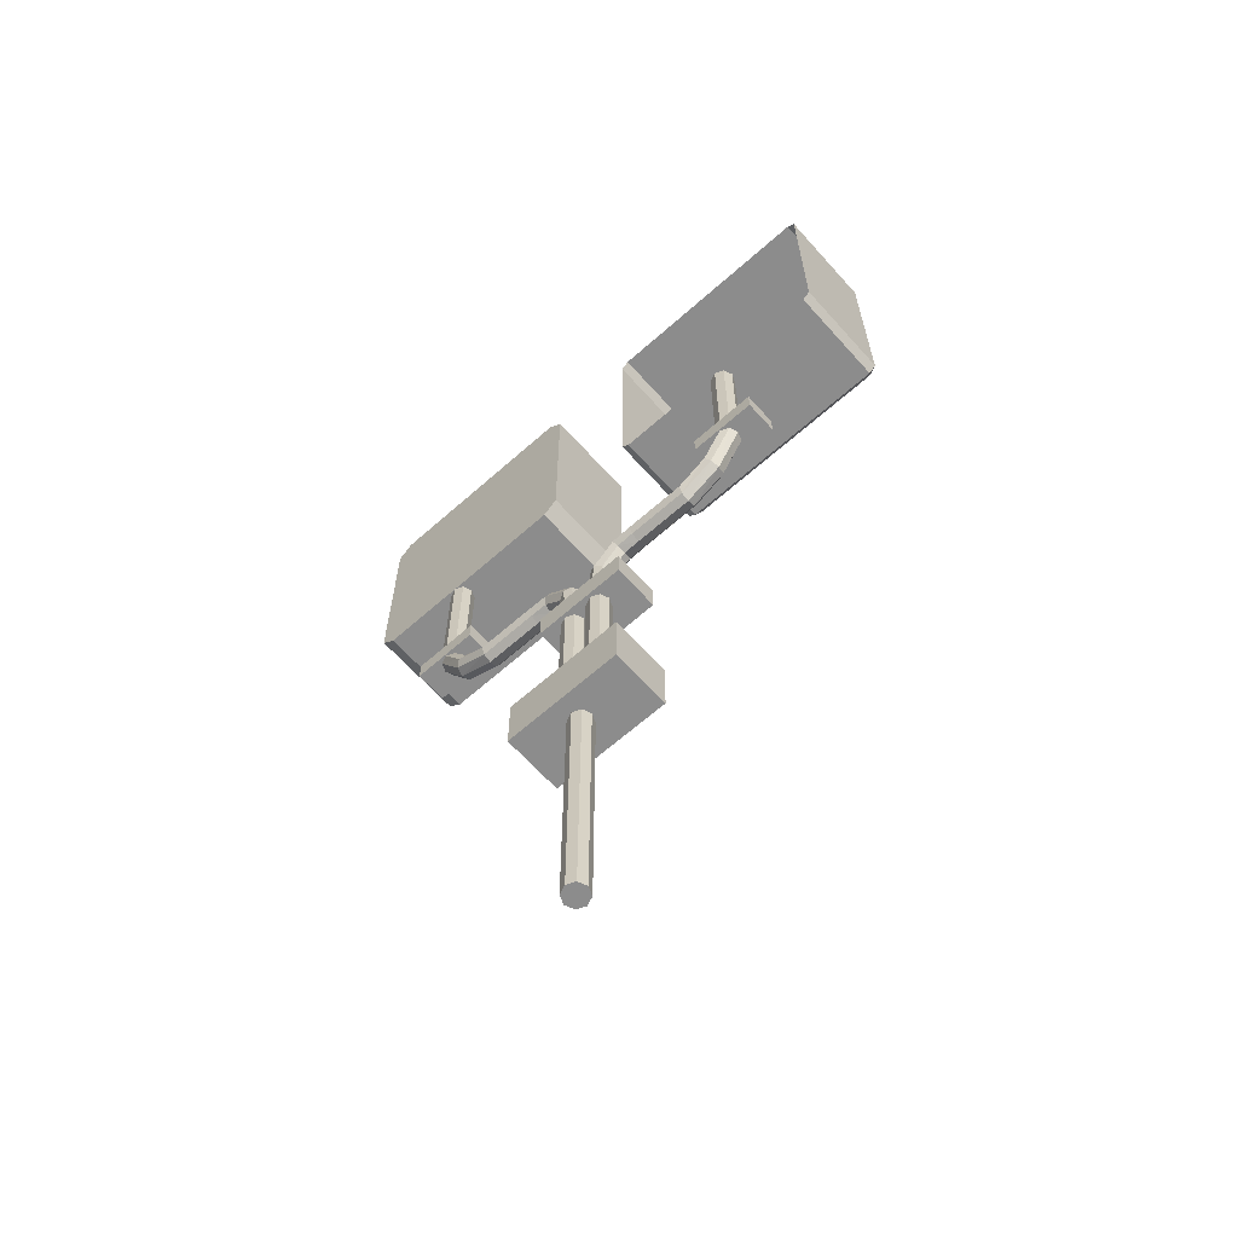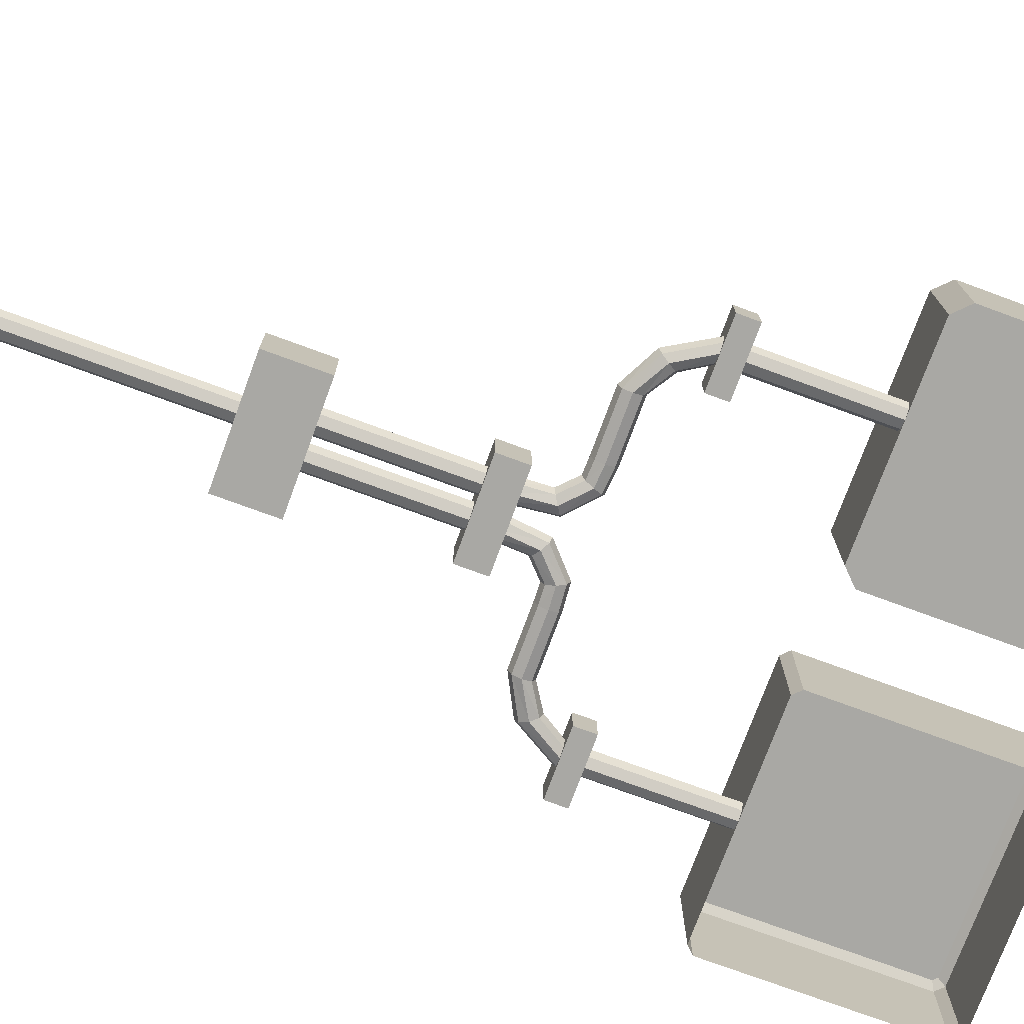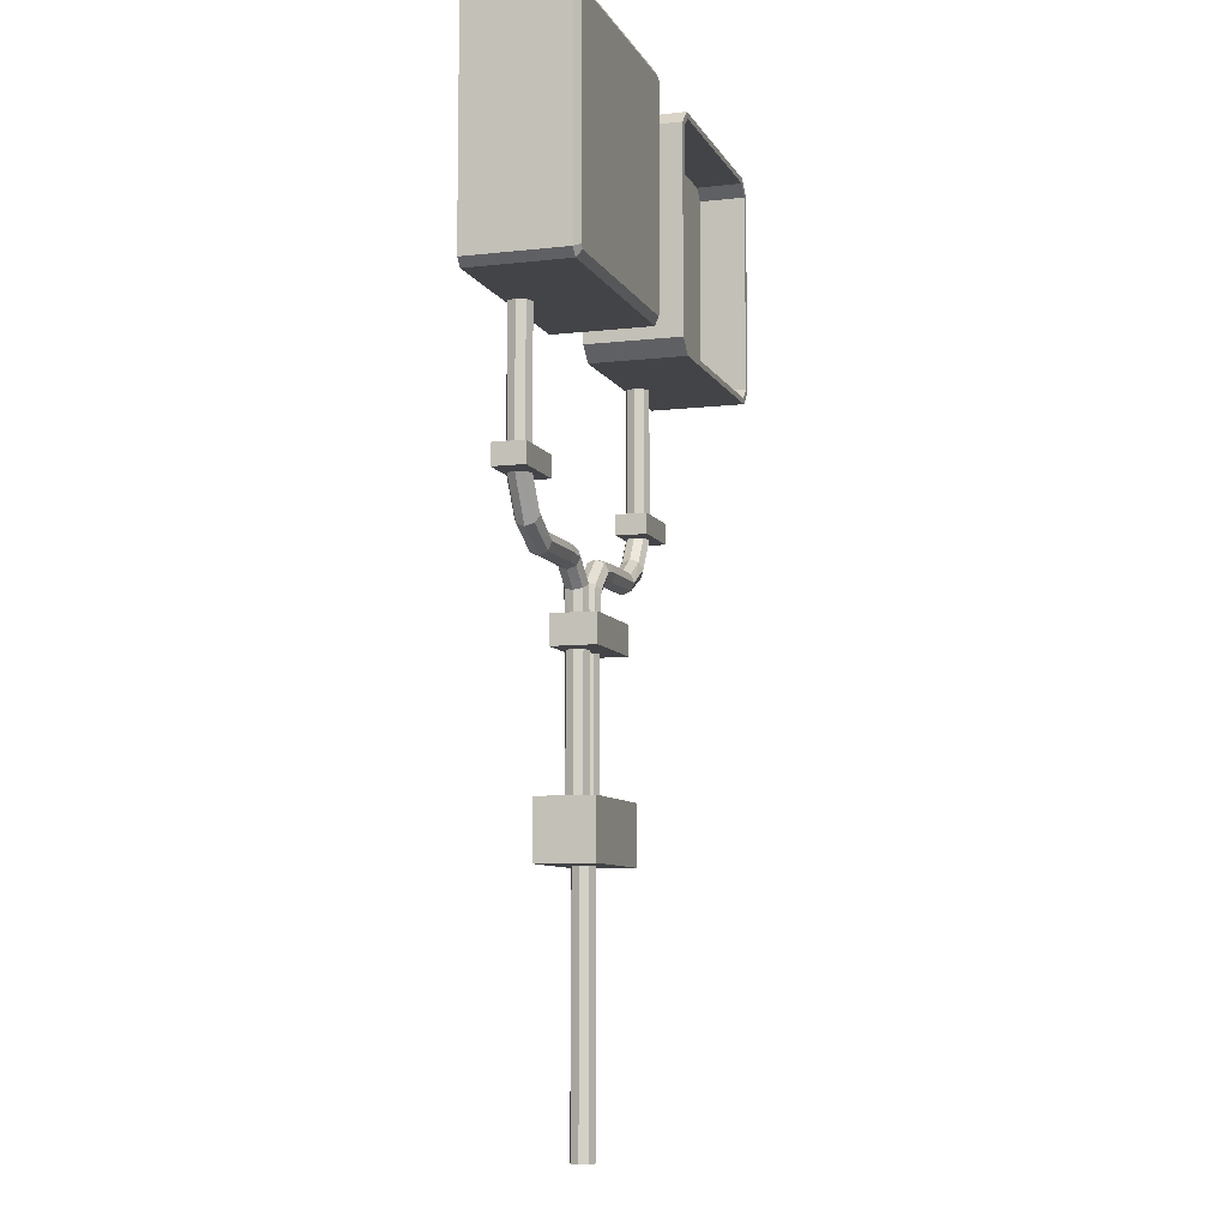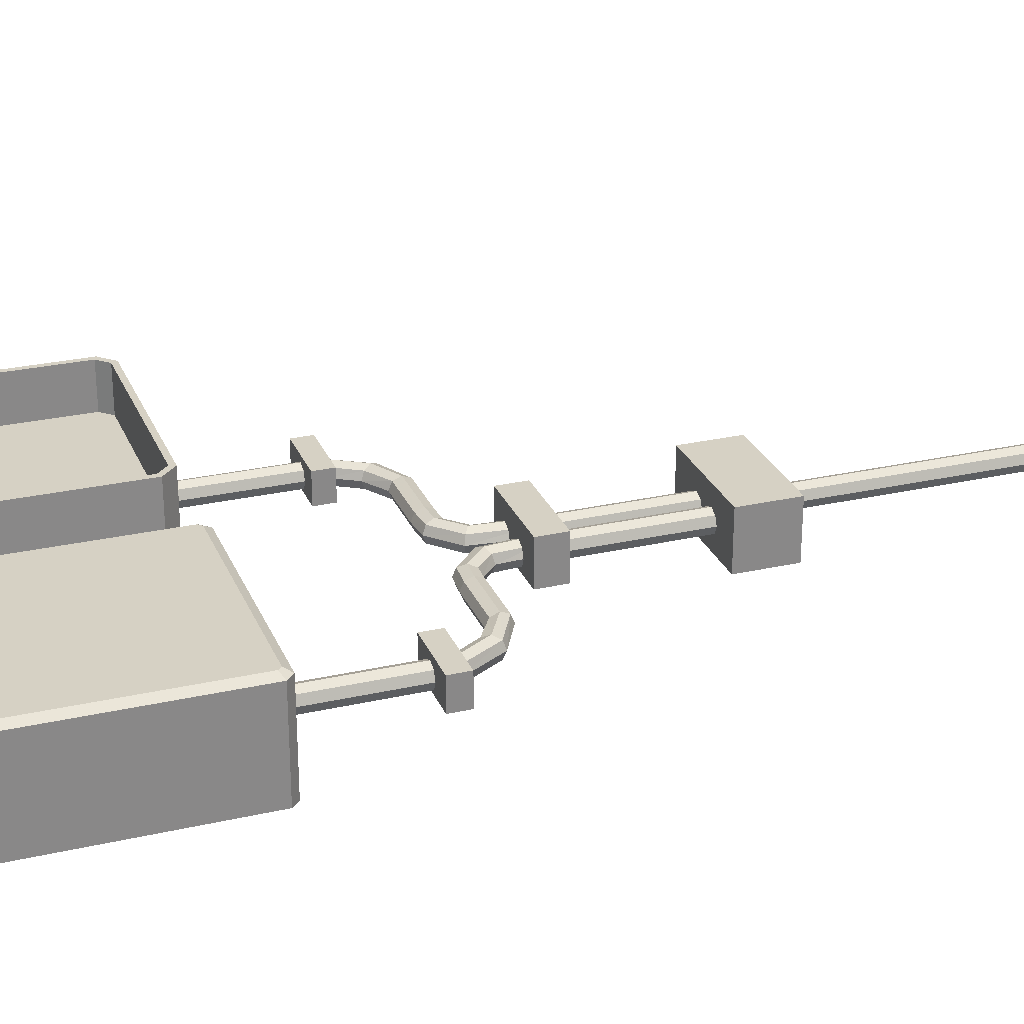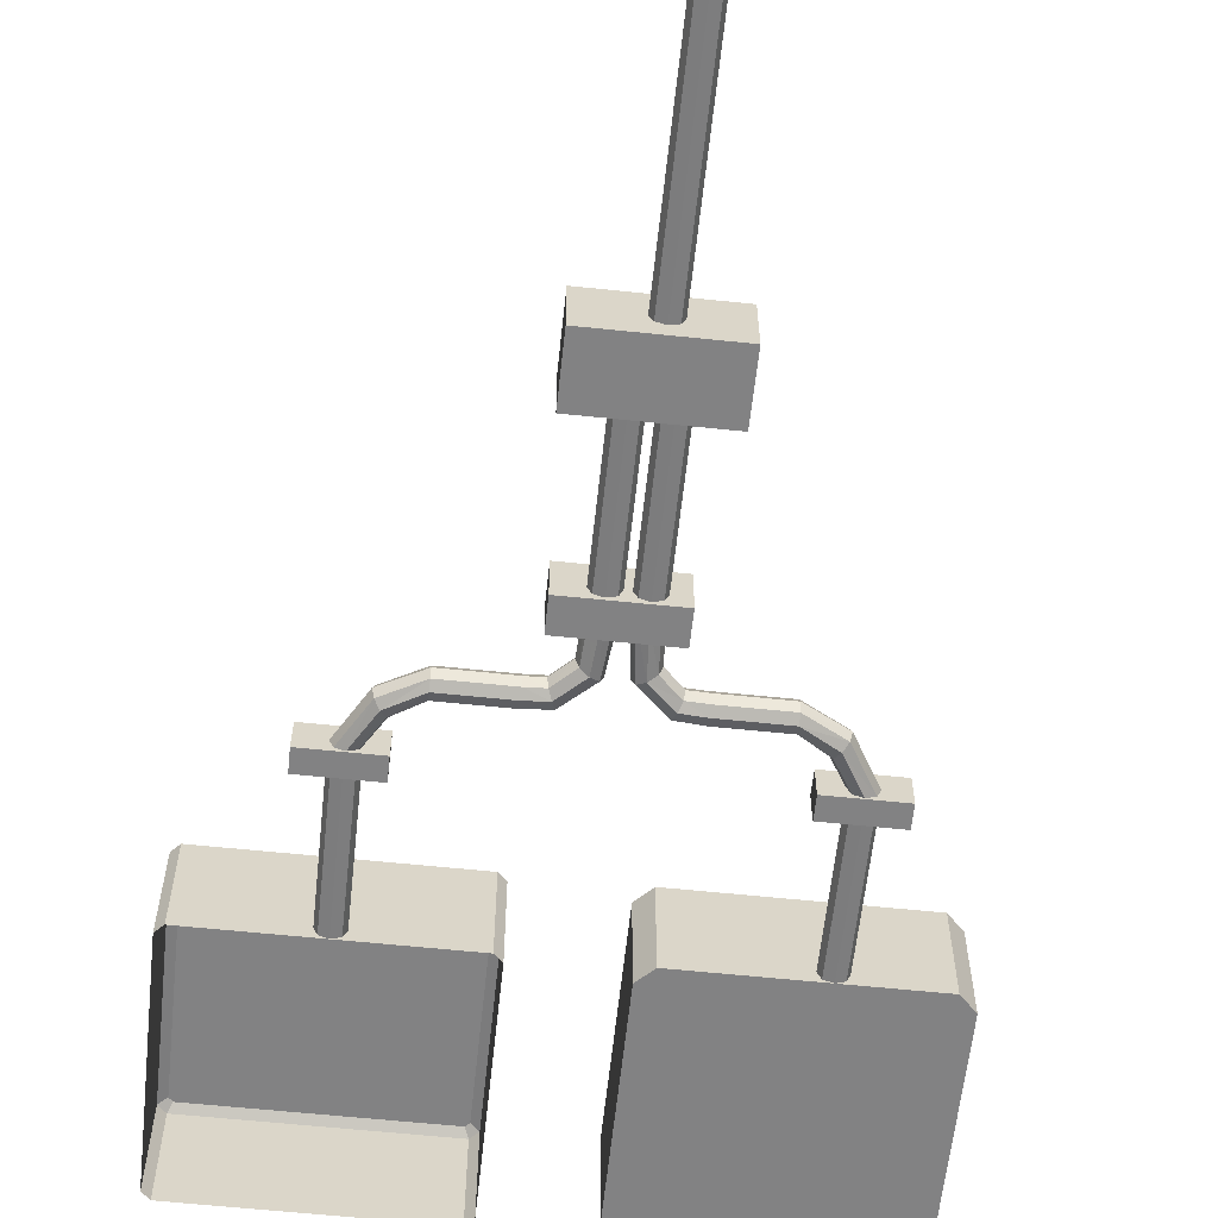
<metadata>
{"format":"obj","ext":"obj","renderer":"f3d","projection":"perspective","resolution":1024,"background":"white","views":[{"elev":-64.2,"azim":-138.2,"up":"+Y"},{"elev":-74.9,"azim":69.8,"up":"+Z"},{"elev":-8.2,"azim":-72.4,"up":"+Y"},{"elev":27.0,"azim":-109.5,"up":"+Z"},{"elev":-60.8,"azim":-6.1,"up":"+Z"}]}
</metadata>
<code>
o frame2b.lwo
v 3.15 -14.4 -1.55
v 3.091 -14.4 -1.691
v 2.95 -14.4 -1.75
v 2.809 -14.4 -1.691
v 2.75 -14.4 -1.55
v 2.809 -14.4 -1.409
v 2.95 -14.4 -1.35
v 3.091 -14.4 -1.409
v 3.15 -9.9 -1.55
v 3.091 -9.9 -1.691
v 2.95 -9.9 -1.75
v 2.809 -9.9 -1.691
v 2.75 -9.9 -1.55
v 2.809 -9.9 -1.409
v 2.95 -9.9 -1.35
v 3.091 -9.9 -1.409
v 5.6 -2 -1.55
v 5.659 -2 -1.409
v 5.8 -2 -1.35
v 5.941 -2 -1.409
v 6 -2 -1.55
v 5.941 -2 -1.691
v 5.8 -2 -1.75
v 5.659 -2 -1.691
v 5.6 -4.5 -1.55
v 5.659 -4.5 -1.409
v 5.659 -4.5 -1.691
v 5.8 -4.5 -1.35
v 5.8 -4.5 -1.75
v 5.941 -4.5 -1.409
v 5.941 -4.5 -1.691
v 6 -4.5 -1.55
v 5.342 -4.913 -1.55
v 5.374 -4.962 -1.409
v 5.374 -4.962 -1.691
v 5.451 -5.081 -1.35
v 5.451 -5.081 -1.75
v 5.528 -5.199 -1.409
v 5.528 -5.199 -1.691
v 5.56 -5.248 -1.55
v 4.935 -5.173 -1.55
v 4.935 -5.231 -1.409
v 4.935 -5.231 -1.691
v 4.935 -5.373 -1.35
v 4.935 -5.373 -1.75
v 4.935 -5.514 -1.409
v 4.935 -5.514 -1.691
v 4.935 -5.573 -1.55
v 2.95 -9.5 -1.55
v 3.009 -9.5 -1.409
v 3.15 -9.5 -1.35
v 3.291 -9.5 -1.409
v 3.35 -9.5 -1.55
v 3.291 -9.5 -1.691
v 3.15 -9.5 -1.75
v 3.009 -9.5 -1.691
v 3.52 -5.209 -1.55
v 3.541 -5.264 -1.409
v 3.541 -5.264 -1.691
v 3.591 -5.396 -1.35
v 3.591 -5.396 -1.75
v 3.642 -5.528 -1.409
v 3.642 -5.528 -1.691
v 3.663 -5.582 -1.55
v 3.046 -5.64 -1.55
v 3.095 -5.671 -1.409
v 3.095 -5.671 -1.691
v 3.215 -5.746 -1.35
v 3.215 -5.746 -1.75
v 3.335 -5.821 -1.409
v 3.335 -5.821 -1.691
v 3.385 -5.852 -1.55
v 2.95 -6.5 -1.55
v 3.009 -6.5 -1.409
v 3.009 -6.5 -1.691
v 3.15 -6.5 -1.35
v 3.15 -6.5 -1.75
v 3.291 -6.5 -1.409
v 3.291 -6.5 -1.691
v 3.35 -6.5 -1.55
v 3.935 -5.173 -1.55
v 3.935 -5.231 -1.409
v 3.935 -5.373 -1.35
v 3.935 -5.514 -1.409
v 3.935 -5.573 -1.55
v 3.935 -5.514 -1.691
v 3.935 -5.373 -1.75
v 3.935 -5.231 -1.691
v 0.2 -2 -1.55
v 0.1414 -2 -1.691
v 0 -2 -1.75
v -0.1414 -2 -1.691
v -0.2 -2 -1.55
v -0.1414 -2 -1.409
v 0 -2 -1.35
v 0.1414 -2 -1.409
v 0.2 -4.5 -1.55
v 0.1414 -4.5 -1.691
v 0.1414 -4.5 -1.409
v 0 -4.5 -1.75
v 0 -4.5 -1.35
v -0.1414 -4.5 -1.691
v -0.1414 -4.5 -1.409
v -0.2 -4.5 -1.55
v 0.4579 -4.913 -1.55
v 0.426 -4.962 -1.691
v 0.426 -4.962 -1.409
v 0.349 -5.081 -1.75
v 0.349 -5.081 -1.35
v 0.272 -5.199 -1.691
v 0.272 -5.199 -1.409
v 0.2401 -5.248 -1.55
v 0.8648 -5.173 -1.55
v 0.8648 -5.231 -1.691
v 0.8648 -5.231 -1.409
v 0.8648 -5.373 -1.75
v 0.8648 -5.373 -1.35
v 0.8648 -5.514 -1.691
v 0.8648 -5.514 -1.409
v 0.8648 -5.573 -1.55
v 2.85 -9.5 -1.55
v 2.791 -9.5 -1.691
v 2.65 -9.5 -1.75
v 2.509 -9.5 -1.691
v 2.45 -9.5 -1.55
v 2.509 -9.5 -1.409
v 2.65 -9.5 -1.35
v 2.791 -9.5 -1.409
v 2.28 -5.209 -1.55
v 2.259 -5.264 -1.691
v 2.259 -5.264 -1.409
v 2.209 -5.396 -1.75
v 2.209 -5.396 -1.35
v 2.158 -5.528 -1.691
v 2.158 -5.528 -1.409
v 2.137 -5.582 -1.55
v 2.754 -5.64 -1.55
v 2.705 -5.671 -1.691
v 2.705 -5.671 -1.409
v 2.585 -5.746 -1.75
v 2.585 -5.746 -1.35
v 2.465 -5.821 -1.691
v 2.465 -5.821 -1.409
v 2.415 -5.852 -1.55
v 2.85 -6.5 -1.55
v 2.791 -6.5 -1.691
v 2.791 -6.5 -1.409
v 2.65 -6.5 -1.75
v 2.65 -6.5 -1.35
v 2.509 -6.5 -1.691
v 2.509 -6.5 -1.409
v 2.45 -6.5 -1.55
v 1.865 -5.173 -1.55
v 1.865 -5.231 -1.691
v 1.865 -5.373 -1.75
v 1.865 -5.514 -1.691
v 1.865 -5.573 -1.55
v 1.865 -5.514 -1.409
v 1.865 -5.373 -1.35
v 1.865 -5.231 -1.409
v 7.4 1.709 -0.09782
v 7.209 1.9 -0.09782
v 7.4 1.709 -0.8978
v 7.209 1.9 -0.8978
v 7.5 1.75 -1.75
v 7.5 1.75 -0.09782
v 7.25 2 -0.09782
v 7.25 2 -1.75
v 3.791 1.9 -0.09782
v 3.6 1.709 -0.09782
v 3.791 1.9 -0.8978
v 3.6 1.709 -0.8978
v 3.75 2 -0.09782
v 3.75 2 -1.75
v 3.5 1.75 -0.09782
v 3.5 1.75 -1.75
v 2 1.75 -1.75
v 2 1.872 -1.75
v 1.872 2 -1.75
v 1.75 2 -1.75
v 2 1.75 -0.25
v 2 1.872 -0.25
v 1.872 2 -0.25
v 1.75 2 -0.25
v 2 1.75 -0.0778
v 2 1.872 -0.0778
v 1.872 2 -0.0778
v 1.75 2 -0.0778
v 1.872 1.75 0
v 1.872 1.81 0
v 1.81 1.872 0
v 1.75 1.872 0
v 1.75 1.75 0
v -1.75 2 -1.75
v -1.872 2 -1.75
v -2 1.872 -1.75
v -2 1.75 -1.75
v -1.75 2 -0.25
v -1.872 2 -0.25
v -2 1.872 -0.25
v -2 1.75 -0.25
v -1.75 2 -0.0778
v -1.872 2 -0.0778
v -2 1.872 -0.0778
v -2 1.75 -0.0778
v -1.75 1.872 0
v -1.81 1.872 0
v -1.872 1.81 0
v -1.872 1.75 0
v -1.75 1.75 0
v 7.209 -1.9 -0.09782
v 7.4 -1.709 -0.09782
v 7.209 -1.9 -0.8978
v 7.4 -1.709 -0.8978
v 7.25 -2 -1.75
v 7.25 -2 -0.09782
v 7.5 -1.75 -1.75
v 7.5 -1.75 -0.09782
v 3.791 -1.9 -0.09782
v 3.6 -1.709 -0.09782
v 3.791 -1.9 -0.8978
v 3.6 -1.709 -0.8978
v 3.75 -2 -1.75
v 3.75 -2 -0.09782
v 3.5 -1.75 -1.75
v 3.5 -1.75 -0.09782
v 1.75 -2 -1.75
v 1.872 -2 -1.75
v 2 -1.872 -1.75
v 2 -1.75 -1.75
v 1.75 -2 -0.25
v 1.872 -2 -0.25
v 2 -1.872 -0.25
v 2 -1.75 -0.25
v 1.75 -2 -0.0778
v 1.872 -2 -0.0778
v 2 -1.872 -0.0778
v 2 -1.75 -0.0778
v 1.75 -1.872 0
v 1.81 -1.872 0
v 1.872 -1.81 0
v 1.872 -1.75 0
v 1.75 -1.75 0
v -2 -1.872 -1.75
v -1.872 -2 -1.75
v -1.75 -2 -1.75
v -2 -1.75 -1.75
v -2 -1.872 -0.25
v -1.872 -2 -0.25
v -1.75 -2 -0.25
v -2 -1.75 -0.25
v -2 -1.872 -0.0778
v -1.872 -2 -0.0778
v -1.75 -2 -0.0778
v -2 -1.75 -0.0778
v -1.872 -1.81 0
v -1.81 -1.872 0
v -1.75 -1.872 0
v -1.872 -1.75 0
v -1.75 -1.75 0
v 6.35 -4.525 -1.769
v 6.35 -4.175 -1.769
v 6.35 -4.525 -1.231
v 6.35 -4.175 -1.231
v 5.25 -4.175 -1.769
v 5.25 -4.525 -1.769
v 5.25 -4.175 -1.231
v 5.25 -4.525 -1.231
v 0.5 -4.525 -1.769
v 0.5 -4.175 -1.769
v 0.5 -4.525 -1.231
v 0.5 -4.175 -1.231
v -0.6 -4.175 -1.769
v -0.6 -4.525 -1.769
v -0.6 -4.175 -1.231
v -0.6 -4.525 -1.231
v 3.615 -6.75 -1.801
v 3.615 -6.25 -1.801
v 3.615 -6.75 -1.032
v 3.615 -6.25 -1.032
v 2.042 -6.25 -1.801
v 2.042 -6.75 -1.801
v 2.042 -6.25 -1.032
v 2.042 -6.75 -1.032
v 3.9 -10 -2
v 3.9 -9 -2
v 3.9 -10 -1
v 3.9 -9 -1
v 1.9 -9 -2
v 1.9 -10 -2
v 1.9 -9 -1
v 1.9 -10 -1
f 243 193 210 260
f 210 209 259 260
f 208 209 210
f 207 208 210
f 206 207 210
f 193 192 206 210
f 191 192 193
f 190 191 193
f 189 190 193
f 242 189 193 243
f 242 243 241
f 241 243 240
f 240 243 239
f 239 243 260 258
f 260 257 258
f 260 256 257
f 260 259 256
f 209 205 255 259
f 208 204 205 209
f 207 203 204 208
f 202 203 207 206
f 192 188 202 206
f 191 187 188 192
f 186 187 191 190
f 185 186 190 189
f 238 185 189 242
f 238 242 241 237
f 237 241 240 236
f 236 240 239 235
f 235 239 258 254
f 258 257 253 254
f 257 256 252 253
f 256 259 255 252
f 205 201 251 255
f 204 200 201 205
f 203 199 200 204
f 198 199 203 202
f 188 184 198 202
f 187 183 184 188
f 182 183 187 186
f 181 182 186 185
f 234 181 185 238
f 233 234 238 237
f 232 233 237 236
f 231 232 236 235
f 250 231 235 254
f 253 249 250 254
f 252 248 249 253
f 255 251 248 252
f 201 197 247 251
f 200 196 197 201
f 199 195 196 200
f 194 195 199 198
f 184 180 194 198
f 183 179 180 184
f 178 179 183 182
f 177 178 182 181
f 230 177 181 234
f 229 230 234 233
f 228 229 233 232
f 227 228 232 231
f 246 227 231 250
f 249 245 246 250
f 248 244 245 249
f 251 247 244 248
f 8 7 6 5 4 3 2 1
f 2 10 9 1
f 3 11 10 2
f 12 11 3 4
f 13 12 4 5
f 14 13 5 6
f 15 14 6 7
f 8 16 15 7
f 1 9 16 8
f 10 11 12 13 14 15 16 9
f 18 19 20 21 22 23 24 17
f 17 25 26 18
f 24 27 25 17
f 18 26 28 19
f 23 29 27 24
f 28 30 20 19
f 31 29 23 22
f 32 31 22 21
f 30 32 21 20
f 25 33 34 26
f 27 35 33 25
f 26 34 36 28
f 29 37 35 27
f 28 36 38 30
f 31 39 37 29
f 32 40 39 31
f 30 38 40 32
f 33 41 42 34
f 82 42 41 81
f 35 43 41 33
f 81 41 43 88
f 34 42 44 36
f 83 44 42 82
f 37 45 43 35
f 88 43 45 87
f 36 44 46 38
f 84 46 44 83
f 39 47 45 37
f 87 45 47 86
f 40 48 47 39
f 86 47 48 85
f 38 46 48 40
f 85 48 46 84
f 56 55 54 53 52 51 50 49
f 81 57 58 82
f 88 59 57 81
f 82 58 60 83
f 87 61 59 88
f 60 62 84 83
f 63 61 87 86
f 64 63 86 85
f 62 64 85 84
f 57 65 66 58
f 59 67 65 57
f 58 66 68 60
f 61 69 67 59
f 60 68 70 62
f 63 71 69 61
f 64 72 71 63
f 62 70 72 64
f 65 73 74 66
f 50 74 73 49
f 67 75 73 65
f 49 73 75 56
f 66 74 76 68
f 51 76 74 50
f 69 77 75 67
f 56 75 77 55
f 68 76 78 70
f 52 78 76 51
f 71 79 77 69
f 55 77 79 54
f 72 80 79 71
f 54 79 80 53
f 70 78 80 72
f 53 80 78 52
f 90 91 92 93 94 95 96 89
f 89 97 98 90
f 96 99 97 89
f 90 98 100 91
f 95 101 99 96
f 100 102 92 91
f 103 101 95 94
f 104 103 94 93
f 102 104 93 92
f 97 105 106 98
f 99 107 105 97
f 98 106 108 100
f 101 109 107 99
f 100 108 110 102
f 103 111 109 101
f 104 112 111 103
f 102 110 112 104
f 105 113 114 106
f 154 114 113 153
f 107 115 113 105
f 153 113 115 160
f 106 114 116 108
f 155 116 114 154
f 109 117 115 107
f 160 115 117 159
f 108 116 118 110
f 156 118 116 155
f 111 119 117 109
f 159 117 119 158
f 112 120 119 111
f 158 119 120 157
f 110 118 120 112
f 157 120 118 156
f 128 127 126 125 124 123 122 121
f 153 129 130 154
f 160 131 129 153
f 154 130 132 155
f 159 133 131 160
f 132 134 156 155
f 135 133 159 158
f 136 135 158 157
f 134 136 157 156
f 129 137 138 130
f 131 139 137 129
f 130 138 140 132
f 133 141 139 131
f 132 140 142 134
f 135 143 141 133
f 136 144 143 135
f 134 142 144 136
f 137 145 146 138
f 122 146 145 121
f 139 147 145 137
f 121 145 147 128
f 138 146 148 140
f 123 148 146 122
f 141 149 147 139
f 128 147 149 127
f 140 148 150 142
f 124 150 148 123
f 143 151 149 141
f 127 149 151 126
f 144 152 151 143
f 126 151 152 125
f 142 150 152 144
f 125 152 150 124
f 175 176 225 226
f 173 174 176 175
f 167 168 174 173
f 165 168 167 166
f 217 165 166 218
f 215 217 218 216
f 223 215 216 224
f 226 225 223 224
f 215 223 225 176 174 168 165 217
f 221 213 214 163 164 171 172 222
f 219 220 226 224
f 220 170 175 226
f 169 173 175 170
f 162 167 173 169
f 166 167 162 161
f 166 161 212 218
f 218 212 211 216
f 216 211 219 224
f 172 170 220 222
f 171 169 170 172
f 164 162 169 171
f 161 162 164 163
f 212 161 163 214
f 211 212 214 213
f 219 211 213 221
f 222 220 219 221
f 287 288 291 292
f 291 289 290 292
f 288 286 289 291
f 285 286 288 287
f 290 285 287 292
f 289 286 285 290
f 279 280 283 284
f 283 281 282 284
f 280 278 281 283
f 277 278 280 279
f 282 277 279 284
f 281 278 277 282
f 271 272 275 276
f 275 273 274 276
f 272 270 273 275
f 269 270 272 271
f 274 269 271 276
f 273 270 269 274
f 263 264 267 268
f 267 265 266 268
f 264 262 265 267
f 261 262 264 263
f 266 261 263 268
f 265 262 261 266

</code>
